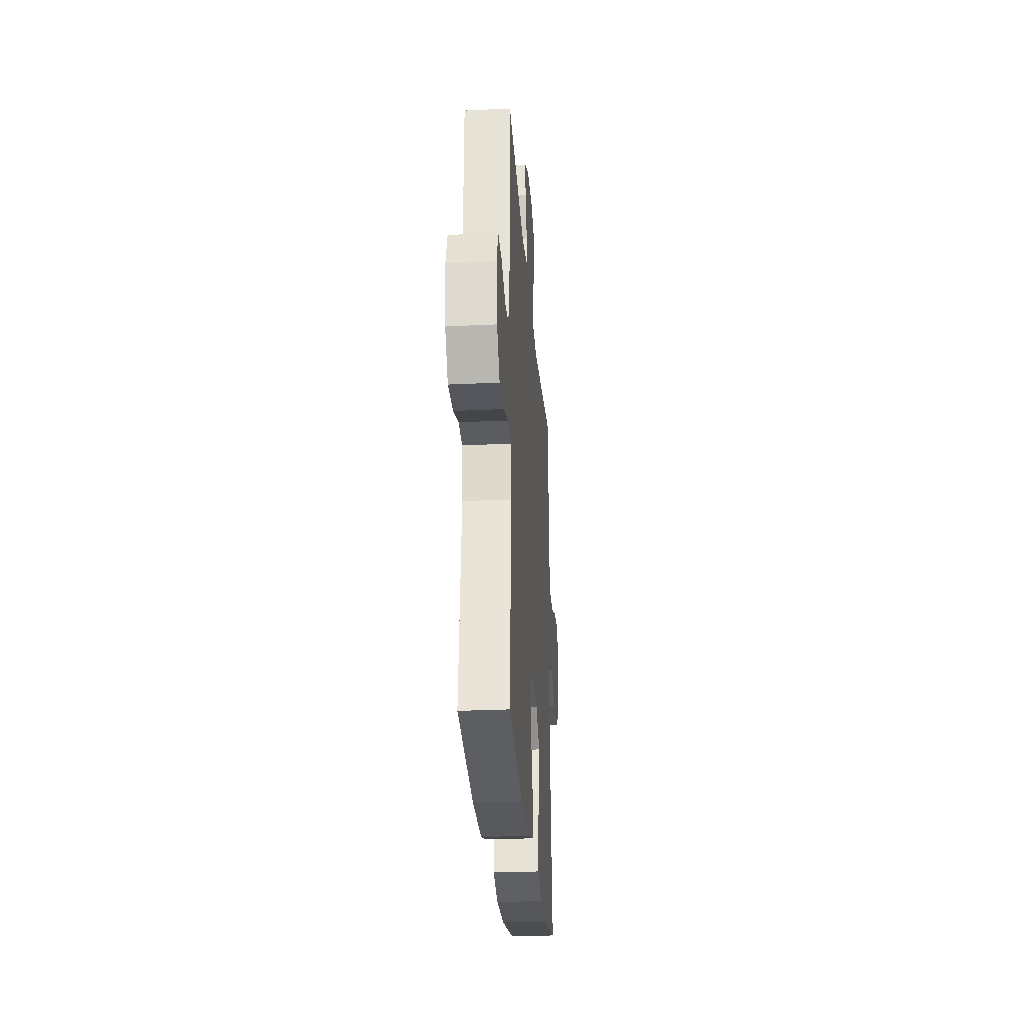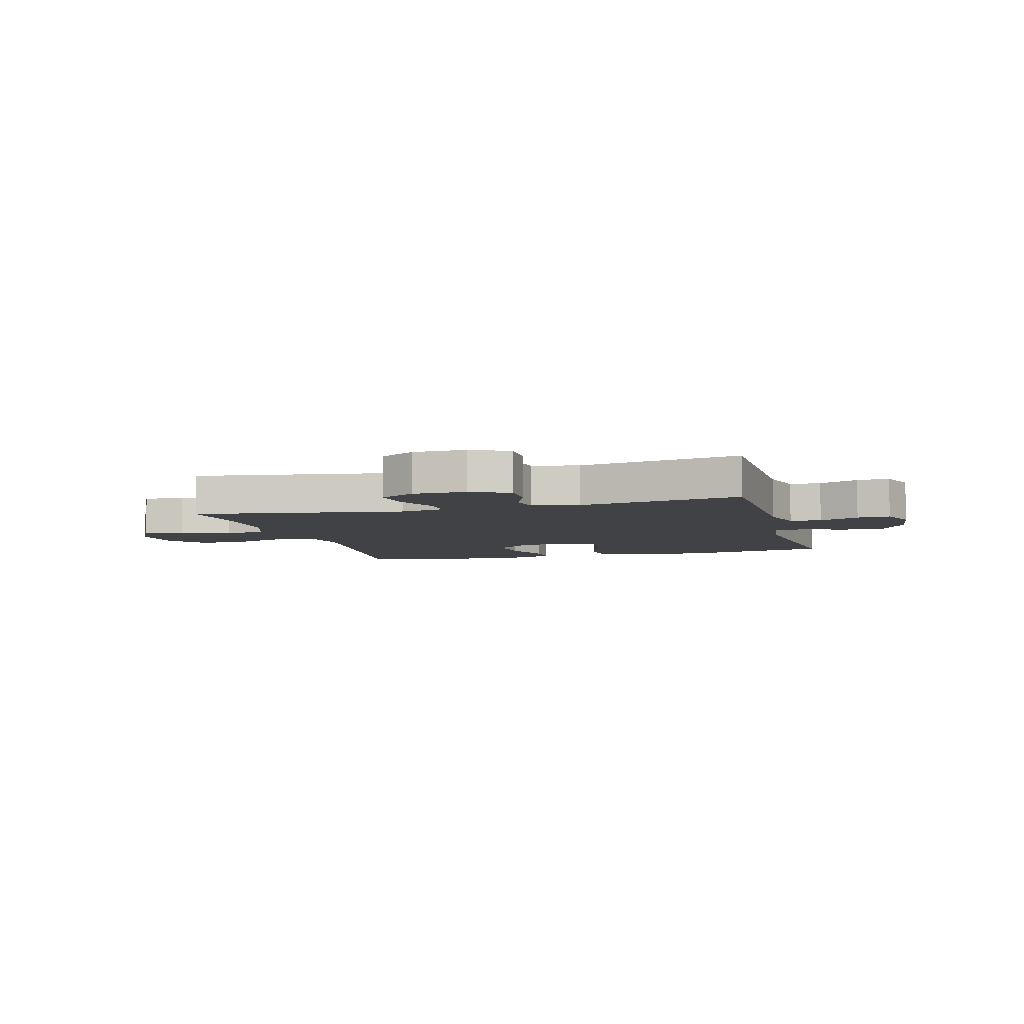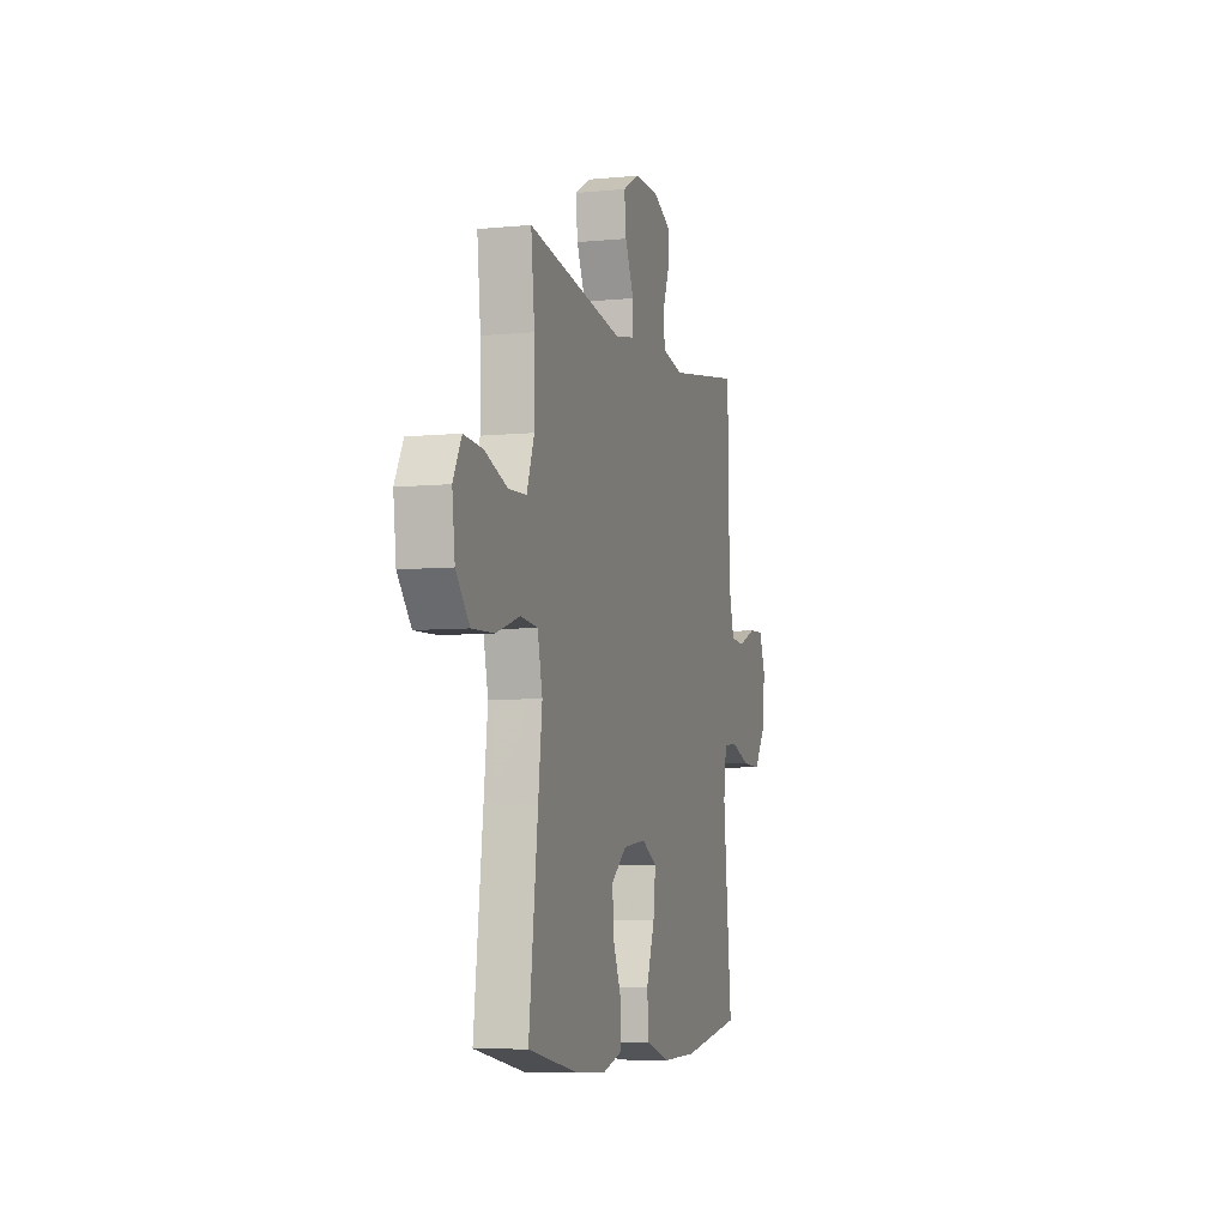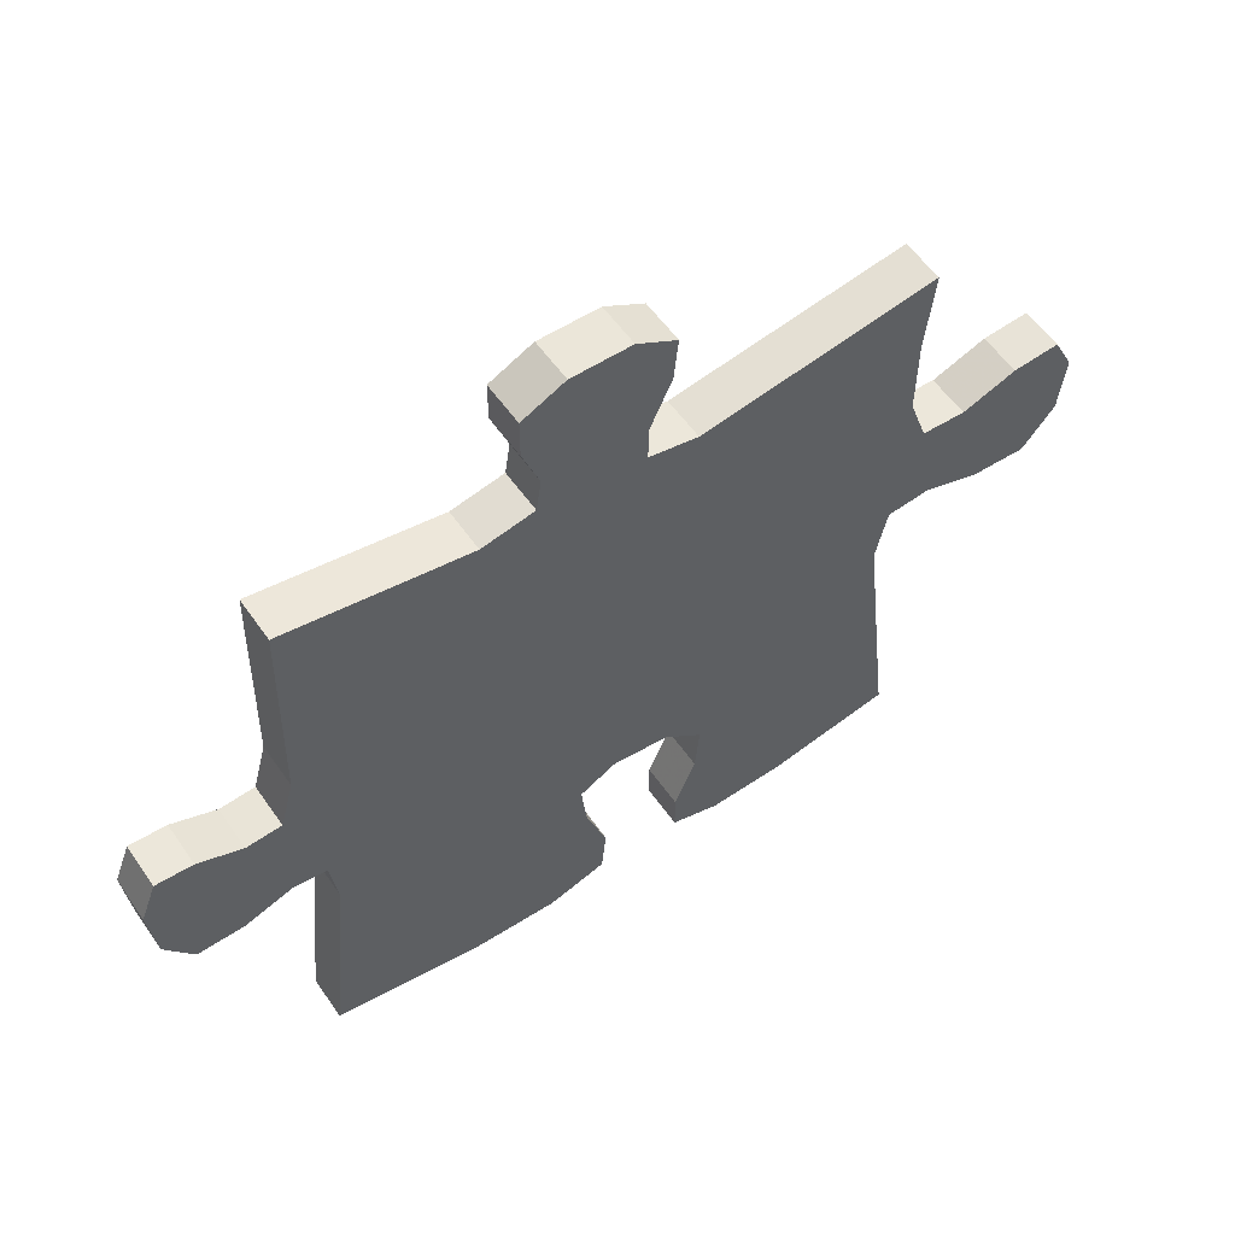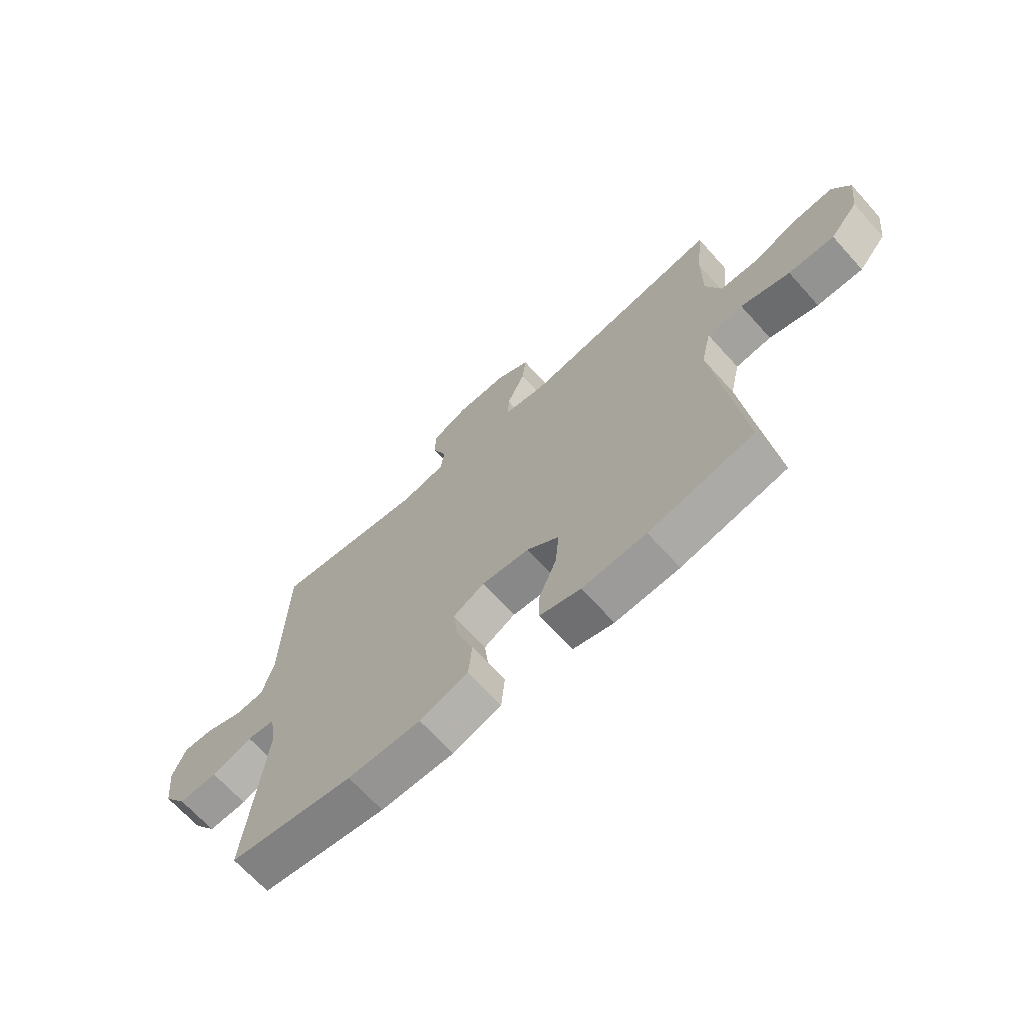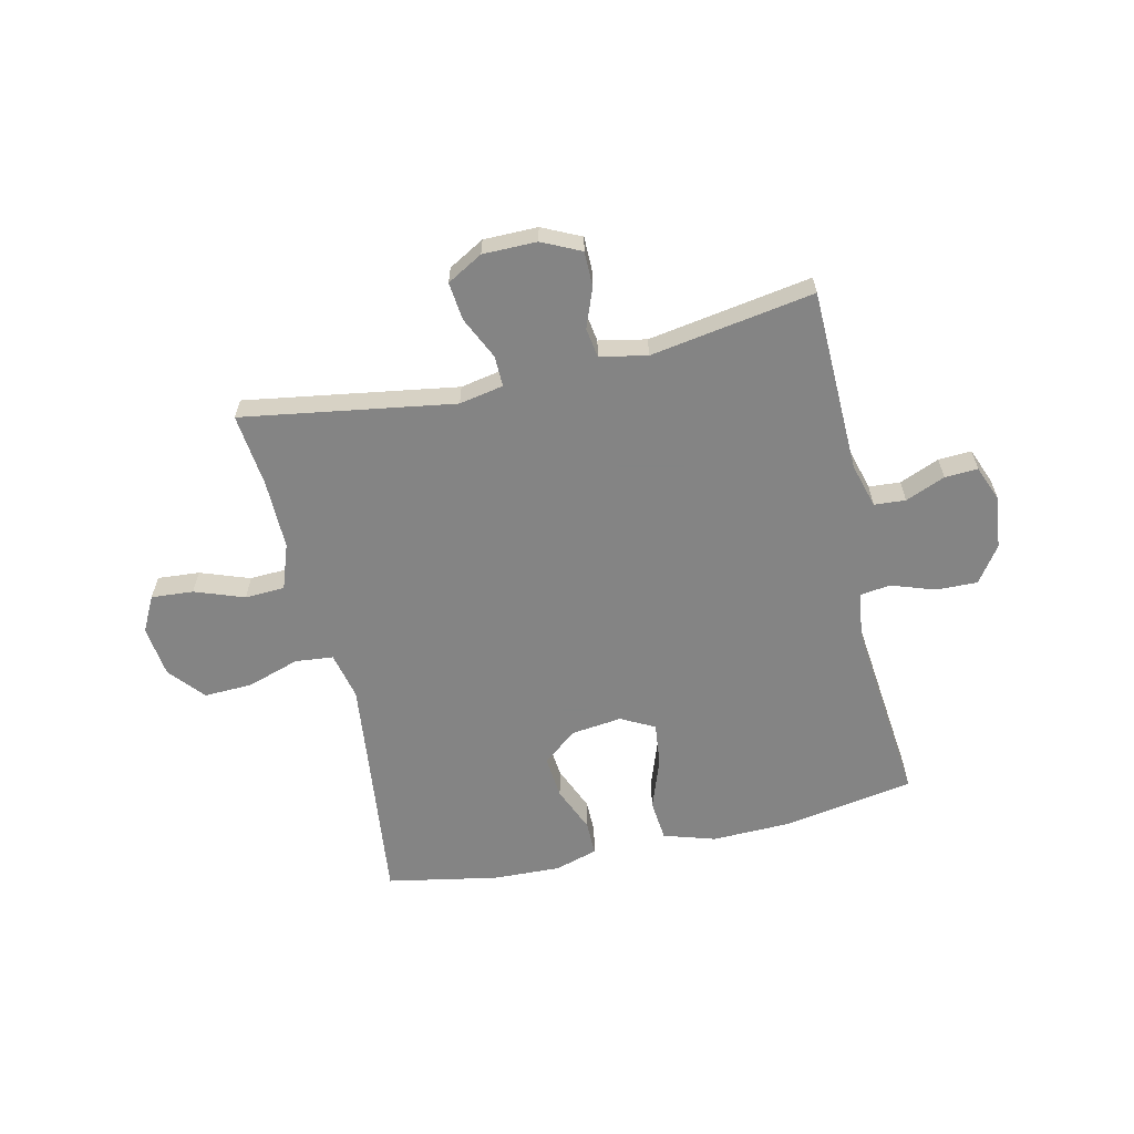
<metadata>
{"format":"obj","ext":"obj","renderer":"f3d","projection":"perspective","resolution":1024,"background":"white","views":[{"elev":-27.8,"azim":94.2,"up":"+Z"},{"elev":-6.3,"azim":15.5,"up":"+Y"},{"elev":-6.4,"azim":-73.7,"up":"+Z"},{"elev":55.8,"azim":145.7,"up":"+Z"},{"elev":-68.1,"azim":-137.9,"up":"+Z"},{"elev":-61.3,"azim":13.0,"up":"+Y"}]}
</metadata>
<code>
v 0.5 0.07 -0.5
v 0.263 0.07 -0.54
v 0.124 0.07 -0.543
v 0.032 0.07 -0.514
v 0.025 0.07 -0.44
v 0.058 0.07 -0.348
v 0.067 0.07 -0.271
v 0.007 0.07 -0.239
v -0.084 0.07 -0.25
v -0.145 0.07 -0.299
v -0.138 0.07 -0.376
v -0.104 0.07 -0.458
v -0.104 0.07 -0.52
v -0.181 0.07 -0.543
v -0.302 0.07 -0.538
v -0.5 0.07 -0.5
v -0.465 0.07 -0.208
v -0.45 0.07 -0.079
v -0.469 0.07 0.006
v -0.537 0.07 0.013
v -0.63 0.07 -0.017
v -0.717 0.07 -0.02
v -0.77 0.07 0.043
v -0.781 0.07 0.135
v -0.748 0.07 0.198
v -0.673 0.07 0.192
v -0.585 0.07 0.16
v -0.514 0.07 0.163
v -0.485 0.07 0.244
v -0.486 0.07 0.369
v -0.5 0.07 0.5
v -0.122 0.07 0.439
v -0.043 0.07 0.454
v -0.044 0.07 0.509
v -0.079 0.07 0.585
v -0.086 0.07 0.653
v -0.022 0.07 0.689
v 0.074 0.07 0.689
v 0.143 0.07 0.656
v 0.143 0.07 0.593
v 0.116 0.07 0.523
v 0.124 0.07 0.47
v 0.208 0.07 0.453
v 0.5 0.07 0.5
v 0.507 0.07 0.172
v 0.529 0.07 0.092
v 0.585 0.07 0.088
v 0.656 0.07 0.117
v 0.715 0.07 0.12
v 0.74 0.07 0.056
v 0.729 0.07 -0.038
v 0.684 0.07 -0.102
v 0.61 0.07 -0.1
v 0.532 0.07 -0.073
v 0.478 0.07 -0.08
v 0.466 0.07 -0.164
v 0.5 0 -0.5
v 0.263 0 -0.54
v 0.124 0 -0.543
v 0.032 0 -0.514
v 0.025 0 -0.44
v 0.058 0 -0.348
v 0.067 0 -0.271
v 0.007 0 -0.239
v -0.084 0 -0.25
v -0.145 0 -0.299
v -0.138 0 -0.376
v -0.104 0 -0.458
v -0.104 0 -0.52
v -0.181 0 -0.543
v -0.302 0 -0.538
v -0.5 0 -0.5
v -0.465 0 -0.208
v -0.45 0 -0.079
v -0.469 0 0.006
v -0.537 0 0.013
v -0.63 0 -0.017
v -0.717 0 -0.02
v -0.77 0 0.043
v -0.781 0 0.135
v -0.748 0 0.198
v -0.673 0 0.192
v -0.585 0 0.16
v -0.514 0 0.163
v -0.485 0 0.244
v -0.486 0 0.369
v -0.5 0 0.5
v -0.122 0 0.439
v -0.043 0 0.454
v -0.044 0 0.509
v -0.079 0 0.585
v -0.086 0 0.653
v -0.022 0 0.689
v 0.074 0 0.689
v 0.143 0 0.656
v 0.143 0 0.593
v 0.116 0 0.523
v 0.124 0 0.47
v 0.208 0 0.453
v 0.5 0 0.5
v 0.507 0 0.172
v 0.529 0 0.092
v 0.585 0 0.088
v 0.656 0 0.117
v 0.715 0 0.12
v 0.74 0 0.056
v 0.729 0 -0.038
v 0.684 0 -0.102
v 0.61 0 -0.1
v 0.532 0 -0.073
v 0.478 0 -0.08
v 0.466 0 -0.164
f 51 52 53 54
f 51 54 55
f 50 51 55
f 47 48 49 50
f 46 47 50 55
f 45 46 55
f 43 44 45 55
f 42 43 55 56
f 38 39 40 41
f 38 41 42
f 37 38 42
f 34 35 36 37
f 33 34 37 42
f 32 33 42 56
f 30 31 32 56
f 24 25 26 27
f 24 27 28
f 23 24 28
f 20 21 22 23
f 19 20 23 28
f 14 15 16 17
f 14 17 18
f 11 12 13 14
f 10 11 14 18
f 9 10 18 19
f 3 4 5 6
f 3 6 7
f 2 3 7
f 1 2 7
f 29 30 56 1
f 8 9 19 28
f 8 28 29
f 1 7 8 29
f 110 109 108 107
f 111 110 107
f 111 107 106
f 106 105 104 103
f 111 106 103 102
f 111 102 101
f 111 101 100 99
f 112 111 99 98
f 97 96 95 94
f 98 97 94
f 98 94 93
f 93 92 91 90
f 98 93 90 89
f 112 98 89 88
f 112 88 87 86
f 83 82 81 80
f 84 83 80
f 84 80 79
f 79 78 77 76
f 84 79 76 75
f 73 72 71 70
f 74 73 70
f 70 69 68 67
f 74 70 67 66
f 75 74 66 65
f 62 61 60 59
f 63 62 59
f 63 59 58
f 63 58 57
f 57 112 86 85
f 84 75 65 64
f 85 84 64
f 85 64 63 57
f 1 57 58 2
f 2 58 59 3
f 3 59 60 4
f 4 60 61 5
f 5 61 62 6
f 6 62 63 7
f 7 63 64 8
f 8 64 65 9
f 9 65 66 10
f 10 66 67 11
f 11 67 68 12
f 12 68 69 13
f 13 69 70 14
f 14 70 71 15
f 15 71 72 16
f 16 72 73 17
f 17 73 74 18
f 18 74 75 19
f 19 75 76 20
f 20 76 77 21
f 21 77 78 22
f 22 78 79 23
f 23 79 80 24
f 24 80 81 25
f 25 81 82 26
f 26 82 83 27
f 27 83 84 28
f 28 84 85 29
f 29 85 86 30
f 30 86 87 31
f 31 87 88 32
f 32 88 89 33
f 33 89 90 34
f 34 90 91 35
f 35 91 92 36
f 36 92 93 37
f 37 93 94 38
f 38 94 95 39
f 39 95 96 40
f 40 96 97 41
f 41 97 98 42
f 42 98 99 43
f 43 99 100 44
f 44 100 101 45
f 45 101 102 46
f 46 102 103 47
f 47 103 104 48
f 48 104 105 49
f 49 105 106 50
f 50 106 107 51
f 51 107 108 52
f 52 108 109 53
f 53 109 110 54
f 54 110 111 55
f 55 111 112 56
f 56 112 57 1

</code>
